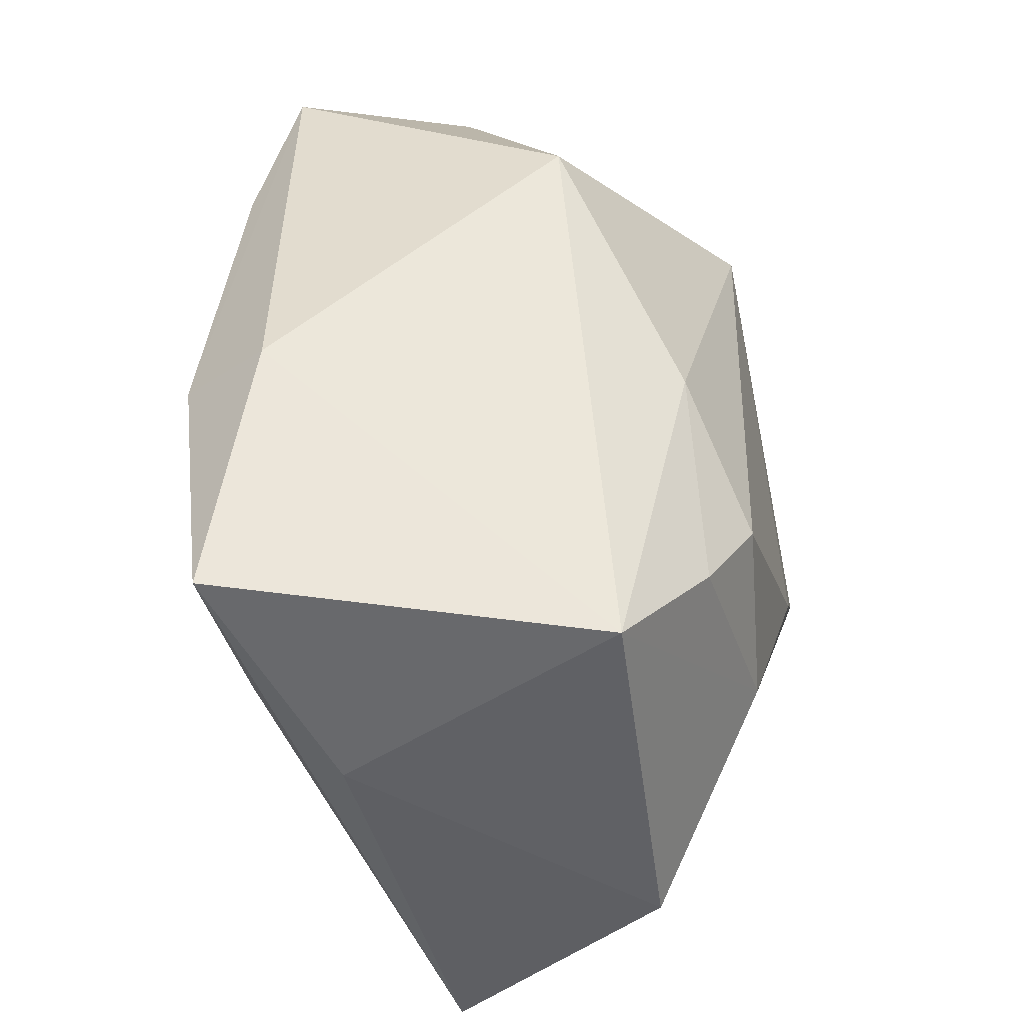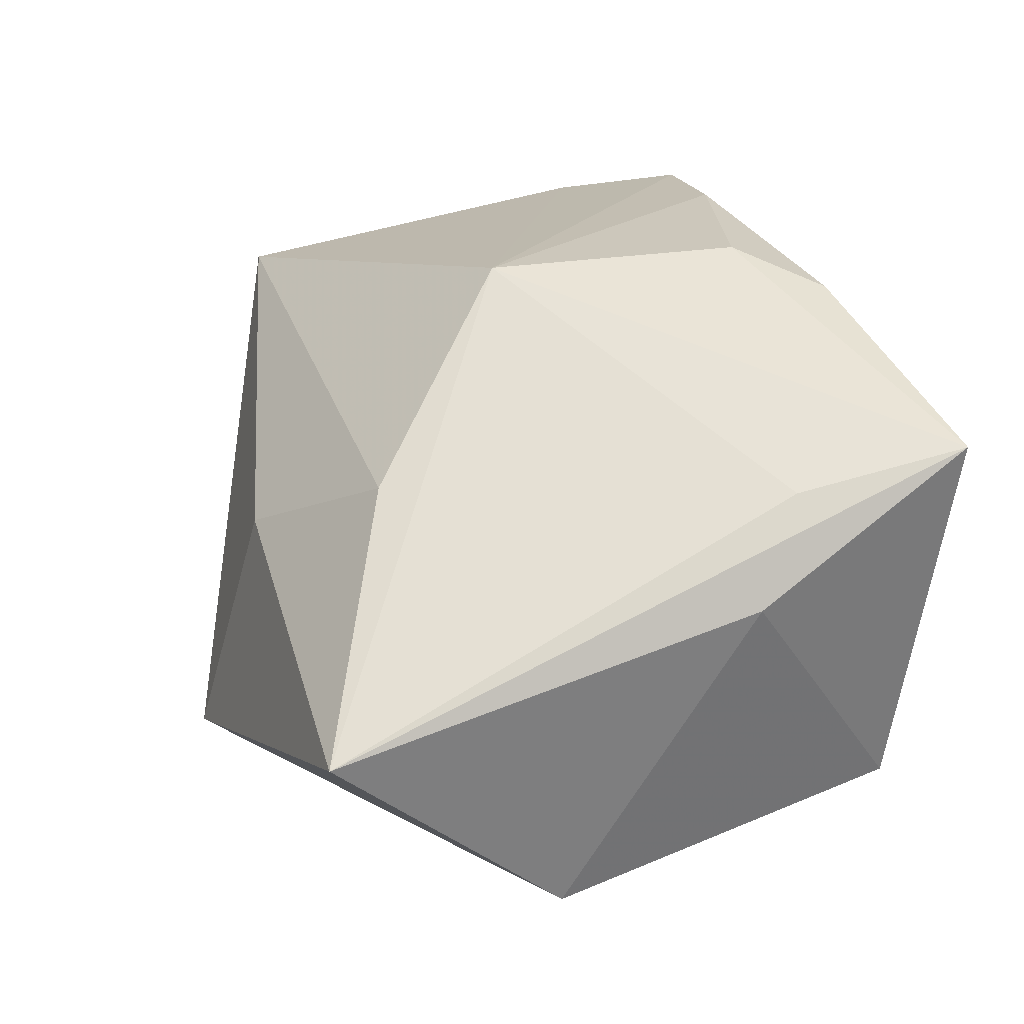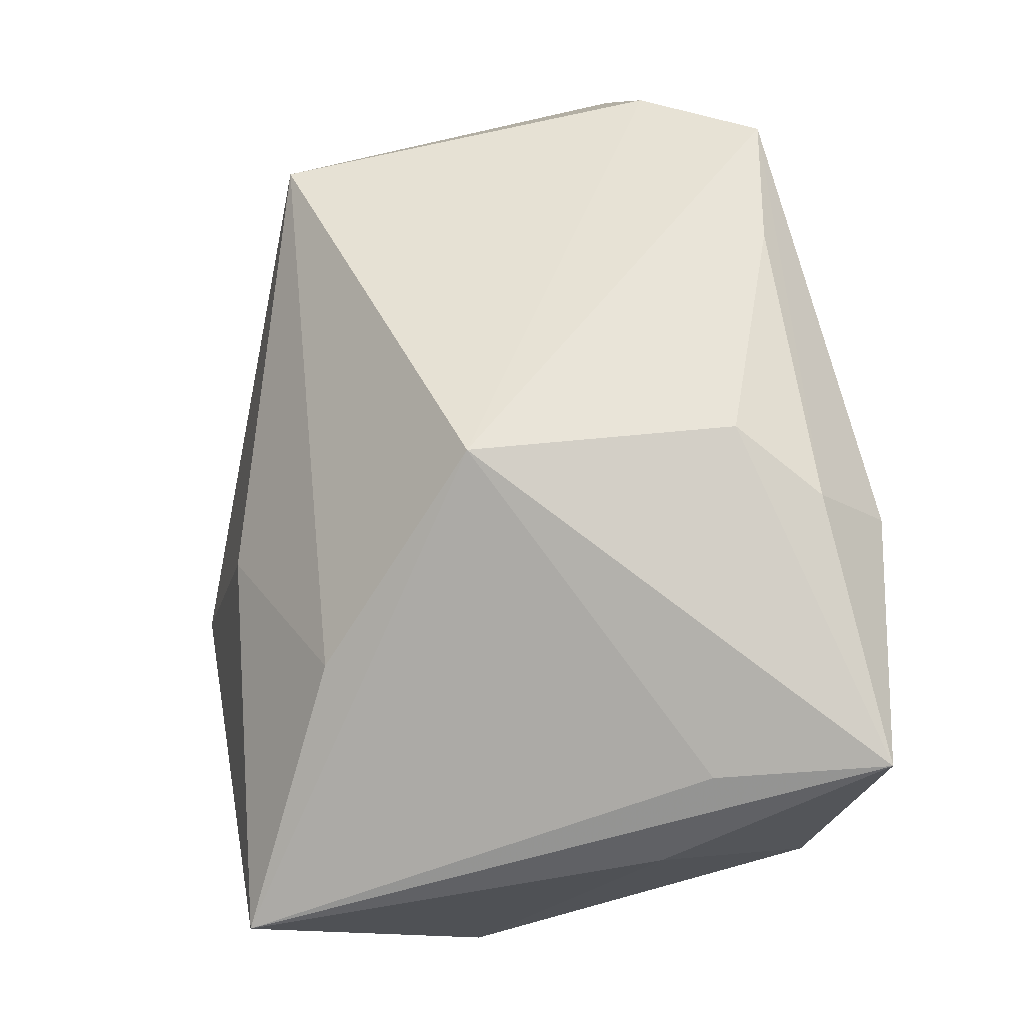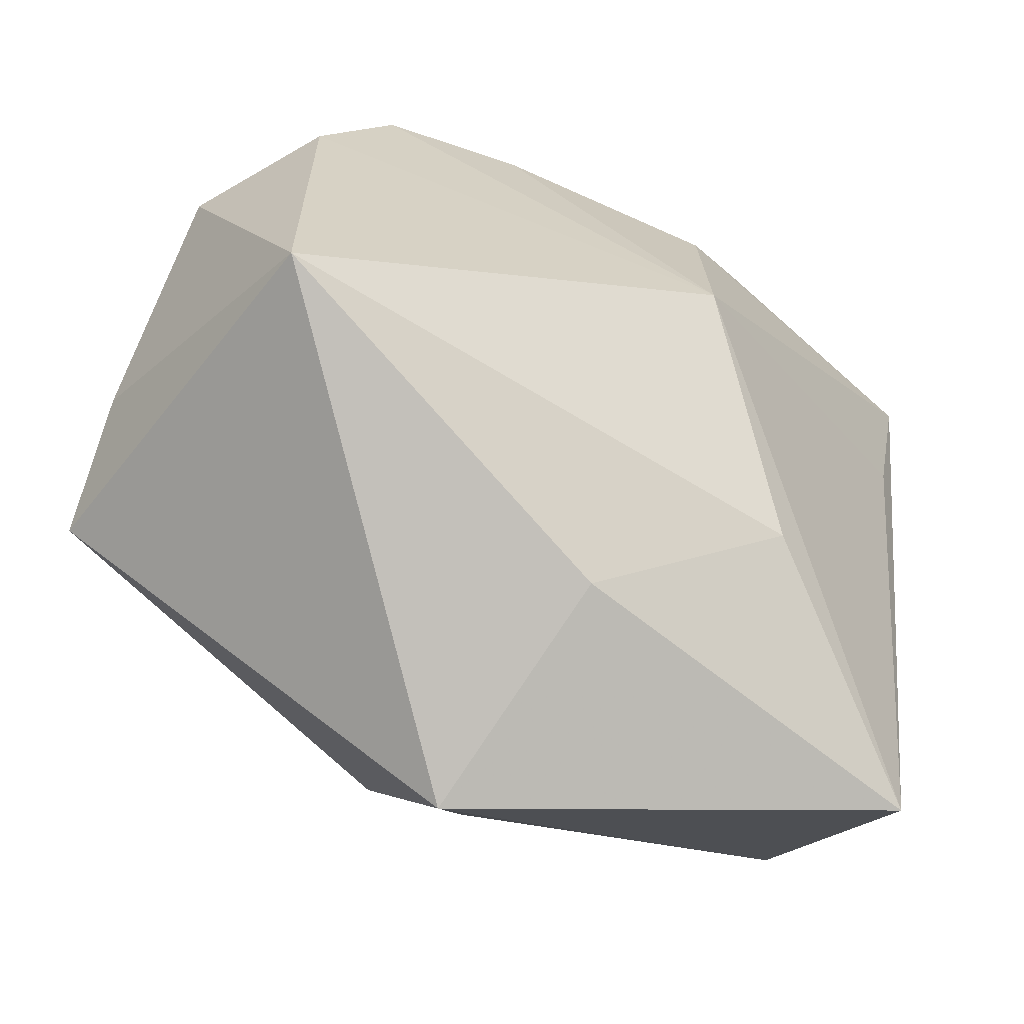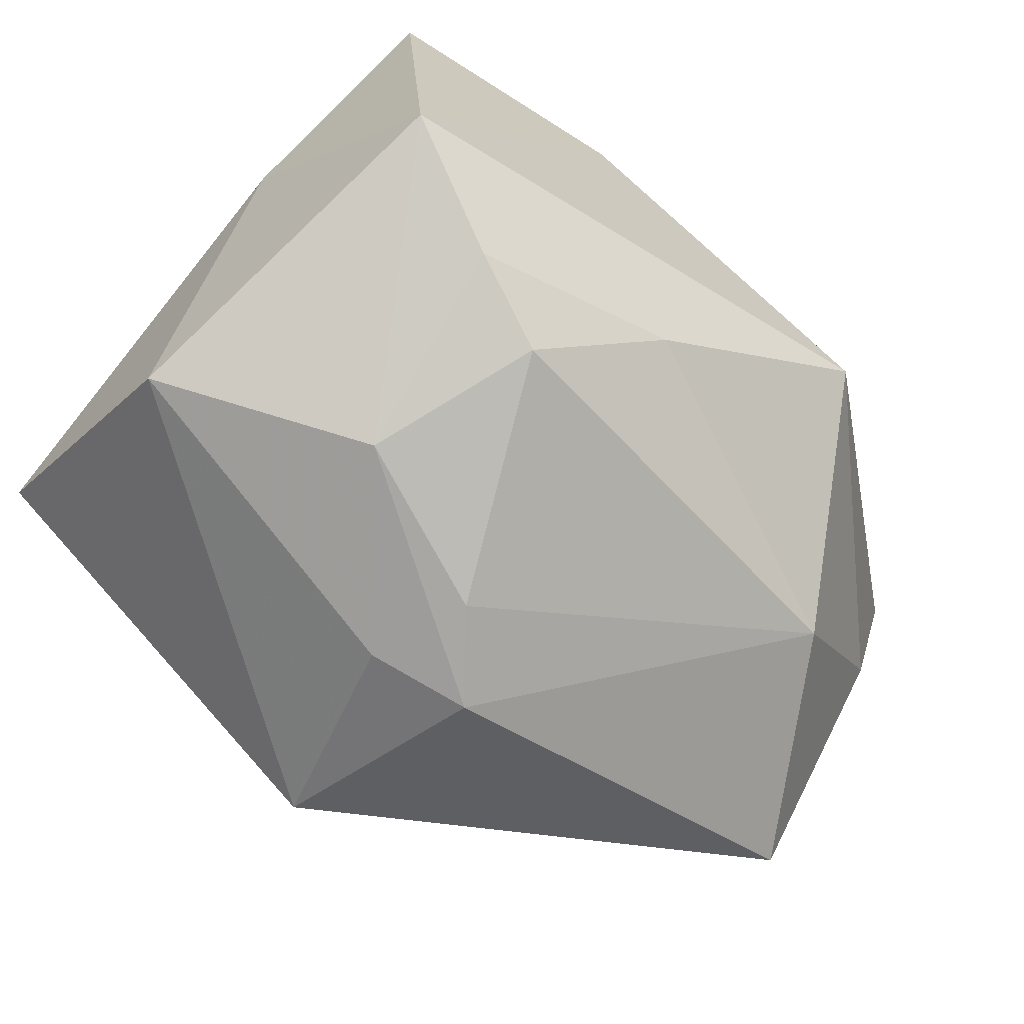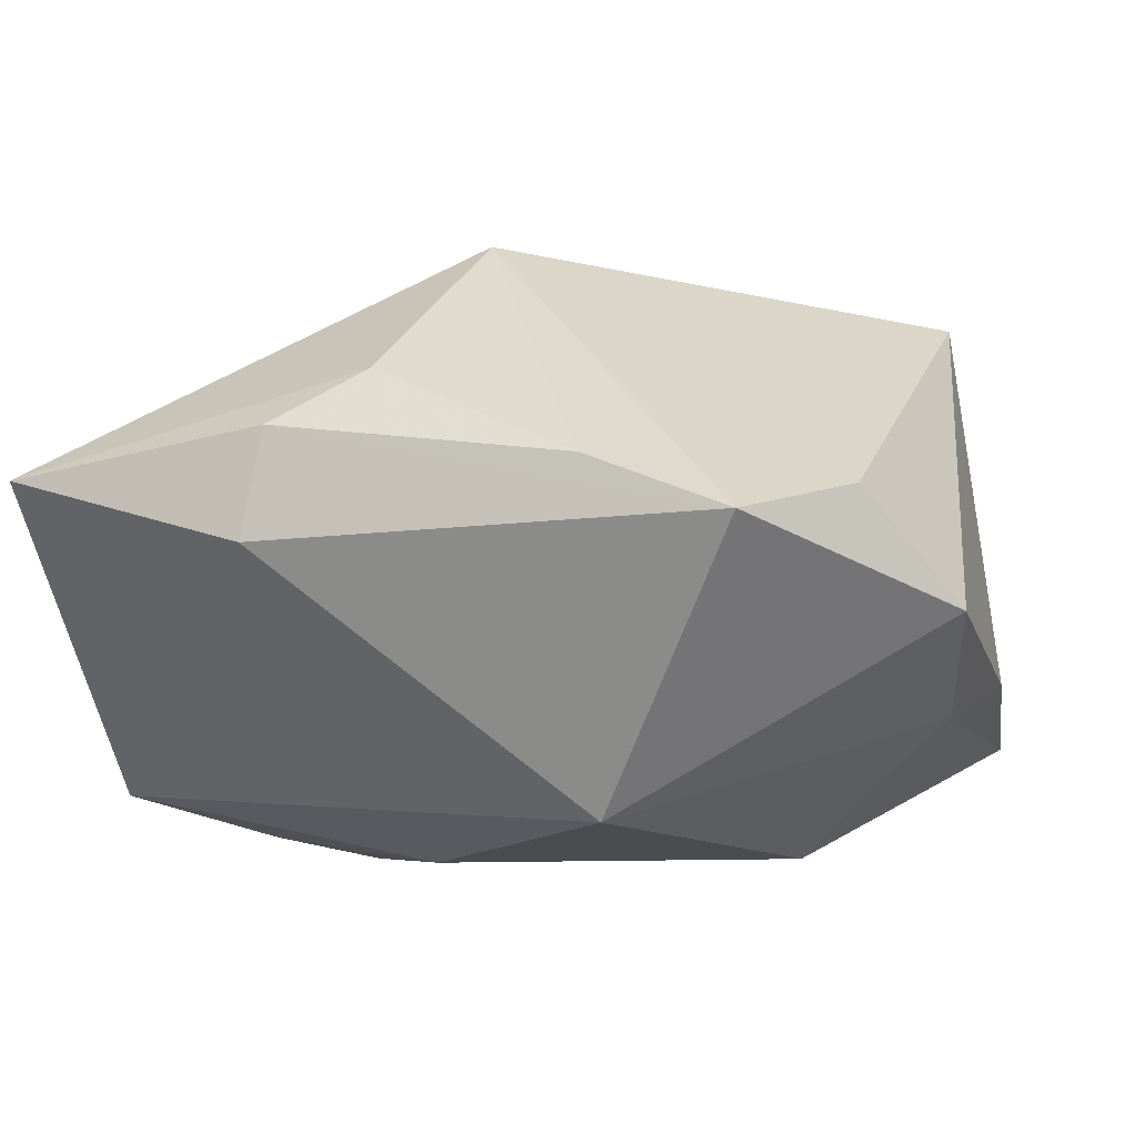
<metadata>
{"format":"obj","ext":"obj","renderer":"f3d","projection":"perspective","resolution":1024,"background":"white","views":[{"elev":48.8,"azim":103.9,"up":"+Y"},{"elev":21.6,"azim":71.7,"up":"+Z"},{"elev":60.5,"azim":83.8,"up":"+Z"},{"elev":-72.1,"azim":-21.4,"up":"+Y"},{"elev":-76.5,"azim":140.0,"up":"+Z"},{"elev":33.2,"azim":-157.7,"up":"+Z"}]}
</metadata>
<code>
v -0.028 0.009564 -0.01632
v -0.0315 0.01318 0.02357
v -0.005762 -0.01332 -0.02789
v -0.02526 0.02317 0.02561
v 0.007133 0.01593 0.02654
v 0.03497 0.02581 0.01549
v 0.03686 0.006656 0.003921
v 0.01483 -0.0004905 -0.02718
v 0.01308 0.02268 0.02381
v 0.009547 0.0141 -0.02466
v -0.03895 0.007486 9.712e-05
v -0.04009 -0.009871 -0.01501
v 1.25e-06 -0.00616 -0.02798
v -0.04007 0.01141 0.01316
v -0.04066 -0.003666 -0.003729
v 0.003125 -0.01527 -0.02615
v 0.003503 -0.02875 0.003802
v 0.02932 0.02265 -0.01719
v -0.02964 -0.0205 0.0193
v 0.03319 0.01111 0.01247
v 0.01863 -0.02101 0.01151
v 0.03594 -0.03013 -0.005284
v 0.01239 0.02891 0.01696
v -0.01246 0.0216 0.02654
v 0.0001916 0.02137 -0.01655
v -0.01741 0.02891 -0.001155
v 0.01787 0.01748 -0.02225
v 0.03309 -0.009342 -0.02262
v -0.001782 -0.0335 -0.01816
v 0.007007 -0.007099 0.02654
f 28 22 29
f 21 22 30
f 30 19 21
f 29 22 17
f 17 19 29
f 22 21 17
f 17 21 19
f 29 19 12
f 1 3 12
f 12 3 29
f 2 19 30
f 14 19 2
f 5 24 30
f 5 9 24
f 10 27 8
f 16 28 29
f 29 3 16
f 16 8 28
f 3 8 16
f 15 19 14
f 15 12 19
f 1 12 11
f 14 26 11
f 11 26 1
f 11 15 14
f 12 15 11
f 25 27 10
f 10 1 25
f 1 26 25
f 23 26 4
f 30 24 4
f 4 2 30
f 4 26 14
f 14 2 4
f 4 9 23
f 24 9 4
f 23 9 6
f 6 5 30
f 9 5 6
f 10 8 13
f 13 8 3
f 13 1 10
f 13 3 1
f 28 8 18
f 18 8 27
f 27 25 18
f 18 25 26
f 23 6 18
f 18 26 23
f 22 28 7
f 7 6 22
f 28 18 7
f 7 18 6
f 30 22 20
f 20 6 30
f 22 6 20

</code>
